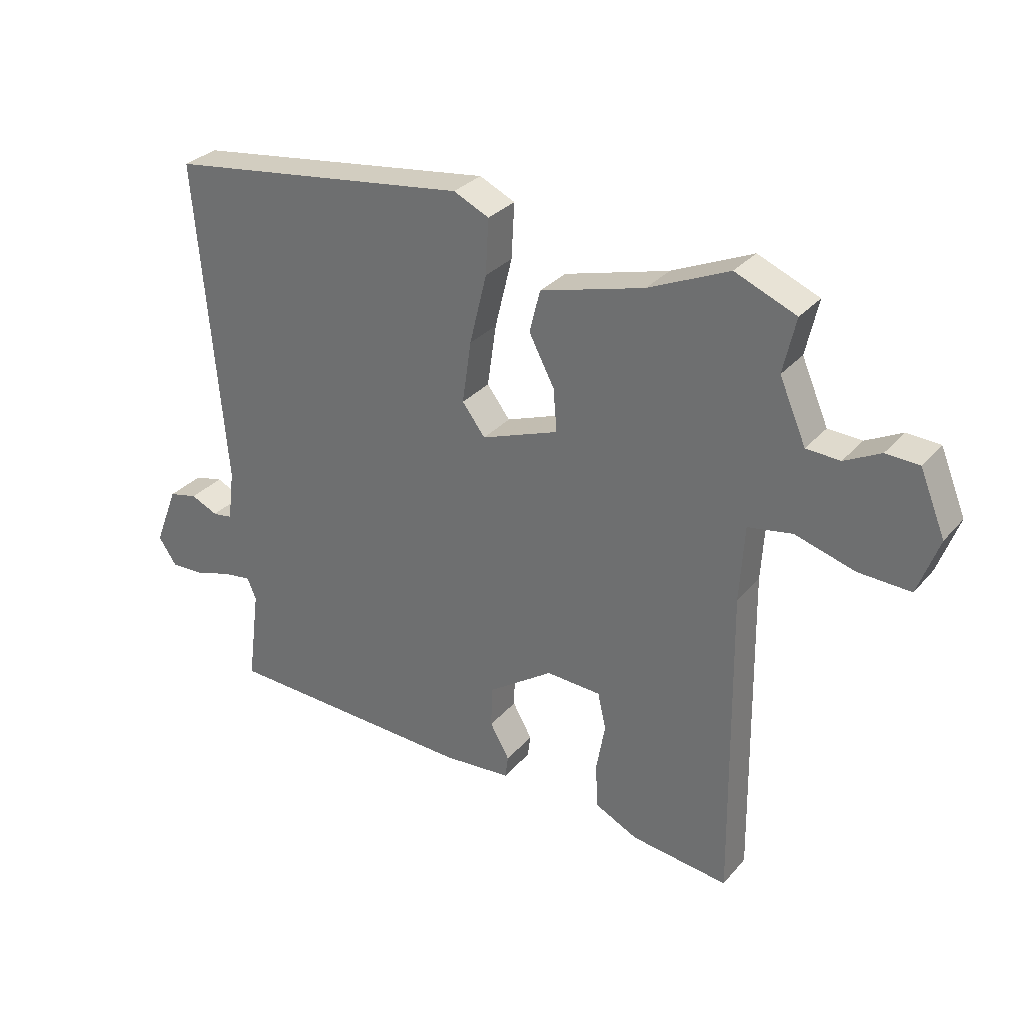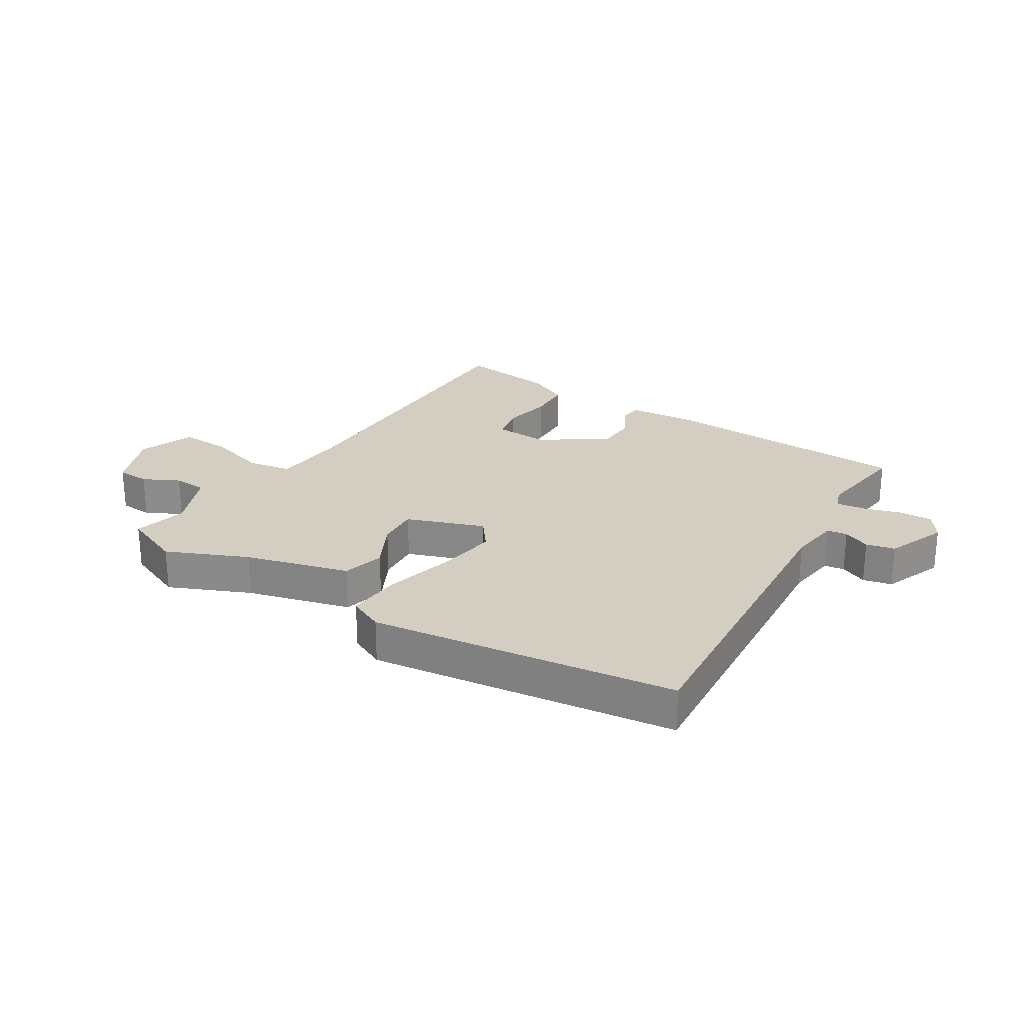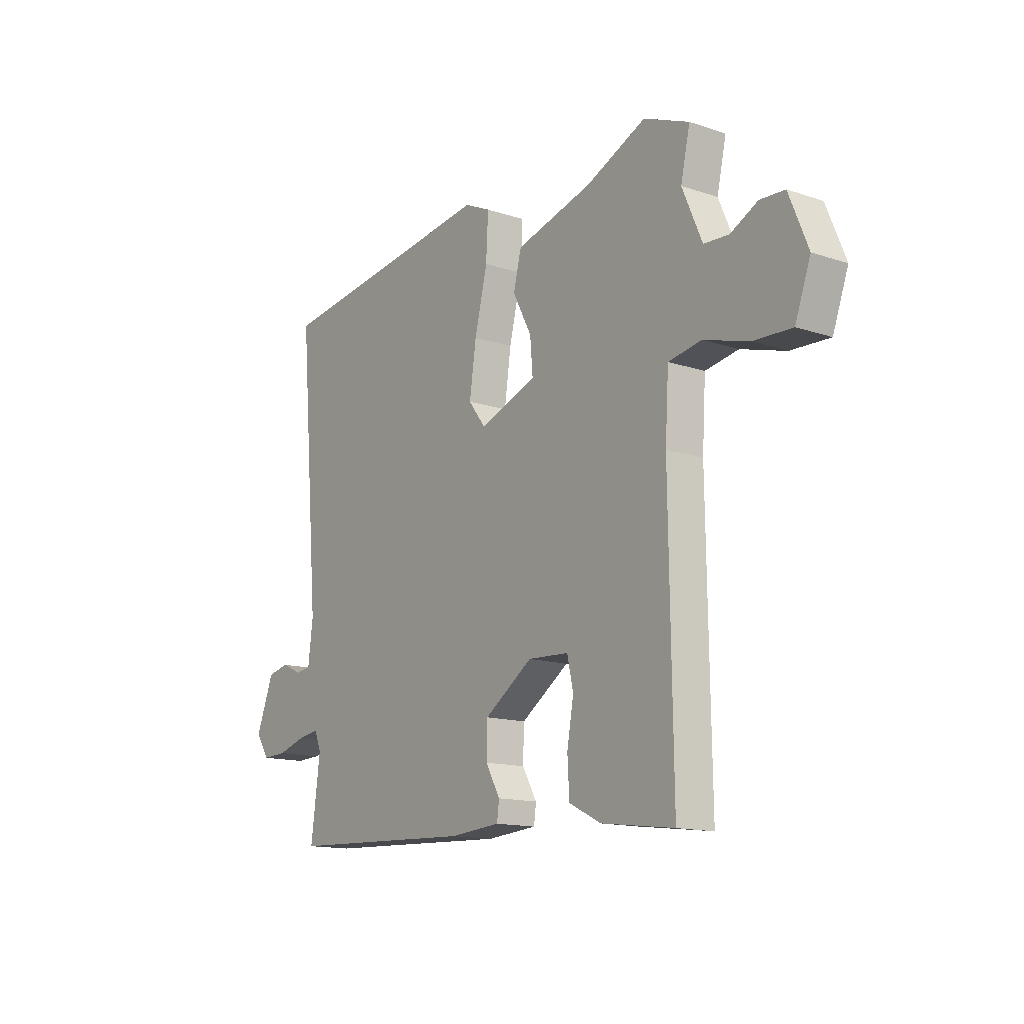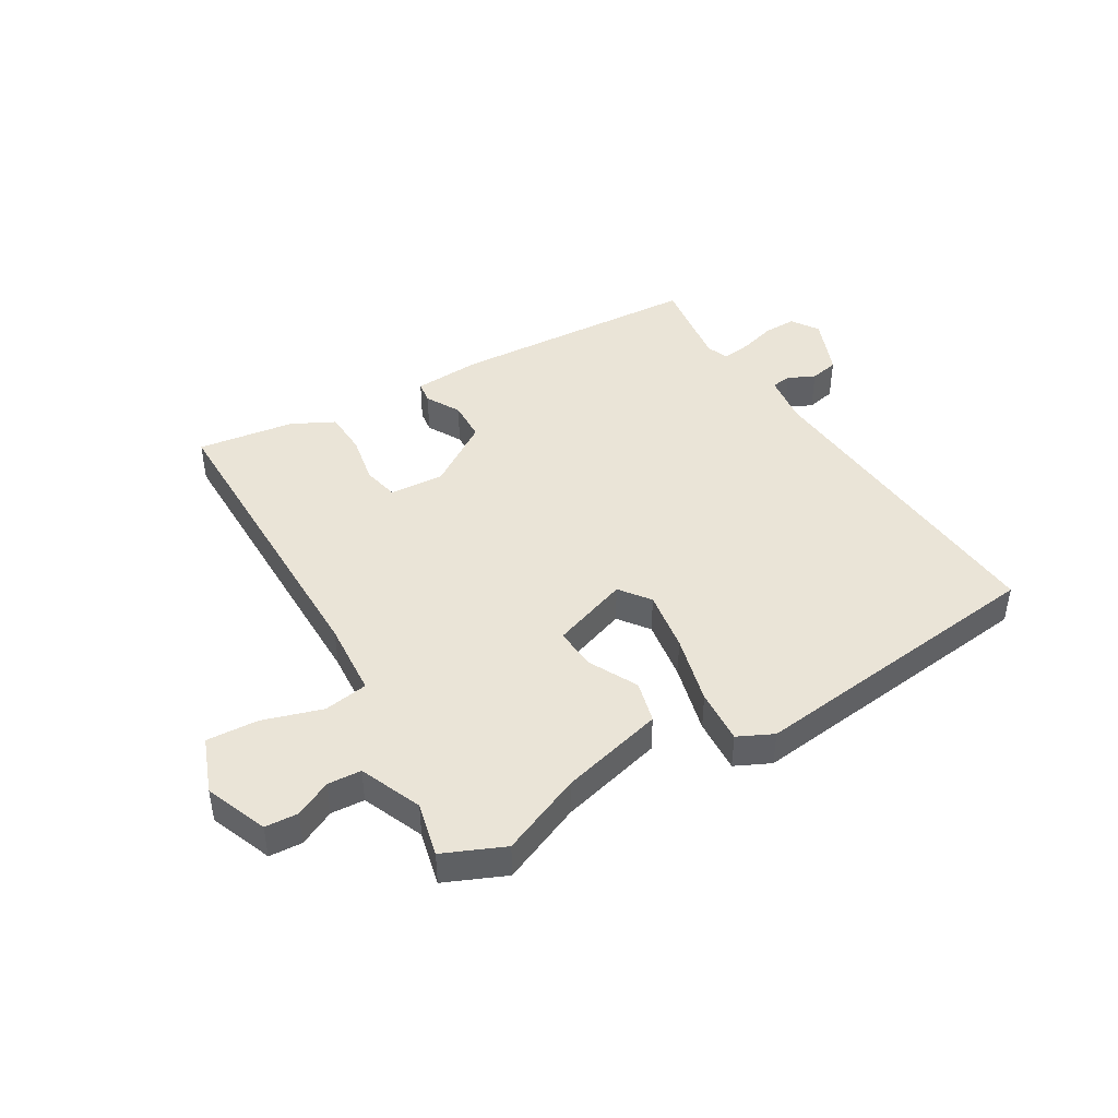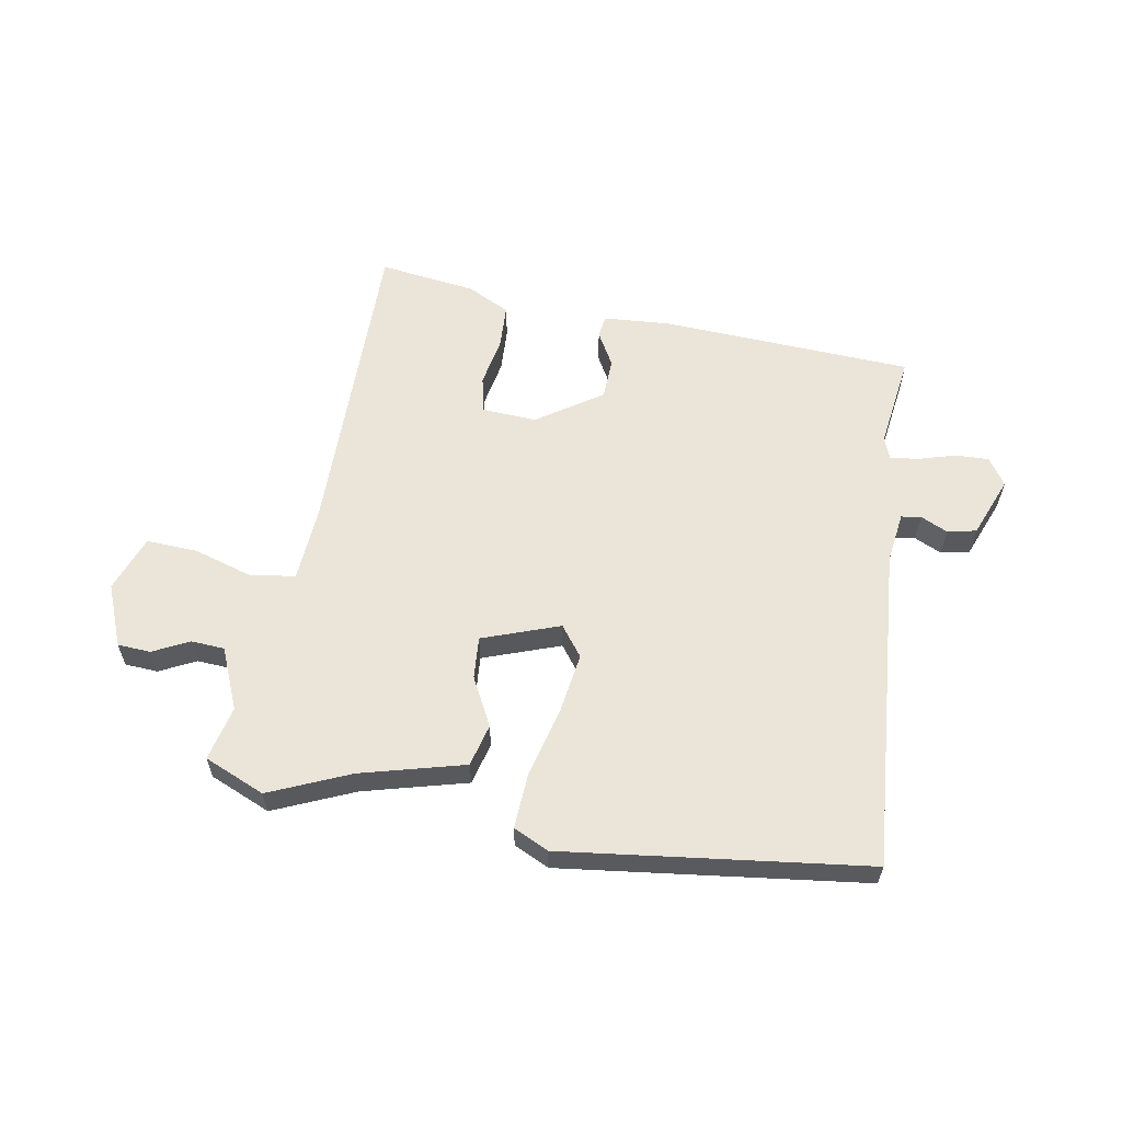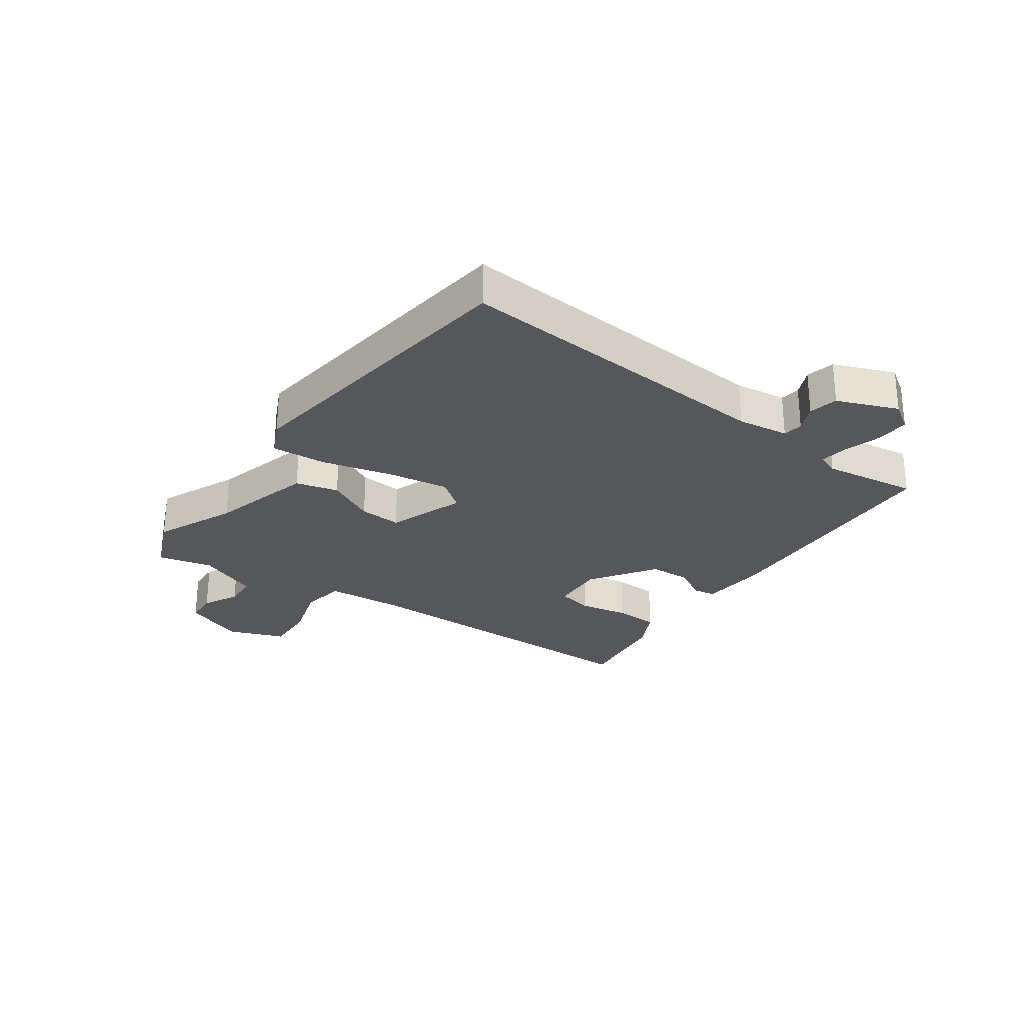
<metadata>
{"format":"obj","ext":"obj","renderer":"f3d","projection":"perspective","resolution":1024,"background":"white","views":[{"elev":30.5,"azim":-147.1,"up":"+Z"},{"elev":25.0,"azim":32.3,"up":"+Y"},{"elev":-14.3,"azim":-126.1,"up":"+Z"},{"elev":43.9,"azim":-30.0,"up":"+Y"},{"elev":59.6,"azim":10.4,"up":"+Y"},{"elev":-27.1,"azim":55.0,"up":"+Y"}]}
</metadata>
<code>
v 0.559 0.07 0.48
v 0.512 0.07 -0.074
v 0.523 0.07 -0.161
v 0.557 0.07 -0.166
v 0.603 0.07 -0.145
v 0.652 0.07 -0.156
v 0.692 0.07 -0.259
v 0.661 0.07 -0.305
v 0.605 0.07 -0.303
v 0.542 0.07 -0.284
v 0.493 0.07 -0.277
v 0.478 0.07 -0.314
v 0.499 0.07 -0.475
v 0.07 0.07 -0.494
v -0.045 0.07 -0.485
v -0.05 0.07 -0.447
v -0.017 0.07 -0.389
v -0.019 0.07 -0.319
v -0.129 0.07 -0.244
v -0.222 0.07 -0.249
v -0.236 0.07 -0.311
v -0.221 0.07 -0.395
v -0.225 0.07 -0.471
v -0.298 0.07 -0.507
v -0.463 0.07 -0.528
v -0.456 0.07 0.01
v -0.464 0.07 0.139
v -0.539 0.07 0.152
v -0.64 0.07 0.122
v -0.728 0.07 0.118
v -0.763 0.07 0.214
v -0.72 0.07 0.319
v -0.664 0.07 0.322
v -0.603 0.07 0.291
v -0.546 0.07 0.294
v -0.501 0.07 0.398
v -0.522 0.07 0.491
v -0.419 0.07 0.534
v -0.283 0.07 0.474
v -0.107 0.07 0.426
v -0.089 0.07 0.354
v -0.132 0.07 0.272
v -0.138 0.07 0.2
v -0.007 0.07 0.152
v 0.032 0.07 0.203
v 0.017 0.07 0.308
v -0.012 0.07 0.427
v -0.017 0.07 0.52
v 0.043 0.07 0.548
v 0.559 0 0.48
v 0.512 0 -0.074
v 0.523 0 -0.161
v 0.557 0 -0.166
v 0.603 0 -0.145
v 0.652 0 -0.156
v 0.692 0 -0.259
v 0.661 0 -0.305
v 0.605 0 -0.303
v 0.542 0 -0.284
v 0.493 0 -0.277
v 0.478 0 -0.314
v 0.499 0 -0.475
v 0.07 0 -0.494
v -0.045 0 -0.485
v -0.05 0 -0.447
v -0.017 0 -0.389
v -0.019 0 -0.319
v -0.129 0 -0.244
v -0.222 0 -0.249
v -0.236 0 -0.311
v -0.221 0 -0.395
v -0.225 0 -0.471
v -0.298 0 -0.507
v -0.463 0 -0.528
v -0.456 0 0.01
v -0.464 0 0.139
v -0.539 0 0.152
v -0.64 0 0.122
v -0.728 0 0.118
v -0.763 0 0.214
v -0.72 0 0.319
v -0.664 0 0.322
v -0.603 0 0.291
v -0.546 0 0.294
v -0.501 0 0.398
v -0.522 0 0.491
v -0.419 0 0.534
v -0.283 0 0.474
v -0.107 0 0.426
v -0.089 0 0.354
v -0.132 0 0.272
v -0.138 0 0.2
v -0.007 0 0.152
v 0.032 0 0.203
v 0.017 0 0.308
v -0.012 0 0.427
v -0.017 0 0.52
v 0.043 0 0.548
f 49 1 2
f 48 49 2
f 47 48 2
f 46 47 2
f 45 46 2 3
f 44 45 3
f 43 44 3
f 39 40 41 42
f 39 42 43
f 38 39 43
f 37 38 43
f 36 37 43
f 35 36 43 3
f 32 33 34
f 31 32 34
f 30 31 34
f 29 30 34
f 28 29 34
f 27 28 34 35
f 24 25 26
f 23 24 26
f 22 23 26
f 21 22 26
f 20 21 26 27
f 27 35 3
f 20 27 3
f 19 20 3
f 15 16 17
f 14 15 17
f 13 14 17
f 12 13 17
f 11 12 17 18
f 8 9 10
f 7 8 10
f 6 7 10
f 5 6 10
f 4 5 10
f 4 10 11
f 11 18 19
f 4 11 19
f 3 4 19
f 51 50 98
f 51 98 97
f 51 97 96
f 51 96 95
f 52 51 95 94
f 52 94 93
f 52 93 92
f 91 90 89 88
f 92 91 88
f 92 88 87
f 92 87 86
f 92 86 85
f 52 92 85 84
f 83 82 81
f 83 81 80
f 83 80 79
f 83 79 78
f 83 78 77
f 84 83 77 76
f 75 74 73
f 75 73 72
f 75 72 71
f 75 71 70
f 76 75 70 69
f 52 84 76
f 52 76 69
f 52 69 68
f 66 65 64
f 66 64 63
f 66 63 62
f 66 62 61
f 67 66 61 60
f 59 58 57
f 59 57 56
f 59 56 55
f 59 55 54
f 59 54 53
f 60 59 53
f 68 67 60
f 68 60 53
f 68 53 52
f 1 50 51 2
f 2 51 52 3
f 3 52 53 4
f 4 53 54 5
f 5 54 55 6
f 6 55 56 7
f 7 56 57 8
f 8 57 58 9
f 9 58 59 10
f 10 59 60 11
f 11 60 61 12
f 12 61 62 13
f 13 62 63 14
f 14 63 64 15
f 15 64 65 16
f 16 65 66 17
f 17 66 67 18
f 18 67 68 19
f 19 68 69 20
f 20 69 70 21
f 21 70 71 22
f 22 71 72 23
f 23 72 73 24
f 24 73 74 25
f 25 74 75 26
f 26 75 76 27
f 27 76 77 28
f 28 77 78 29
f 29 78 79 30
f 30 79 80 31
f 31 80 81 32
f 32 81 82 33
f 33 82 83 34
f 34 83 84 35
f 35 84 85 36
f 36 85 86 37
f 37 86 87 38
f 38 87 88 39
f 39 88 89 40
f 40 89 90 41
f 41 90 91 42
f 42 91 92 43
f 43 92 93 44
f 44 93 94 45
f 45 94 95 46
f 46 95 96 47
f 47 96 97 48
f 48 97 98 49
f 49 98 50 1

</code>
